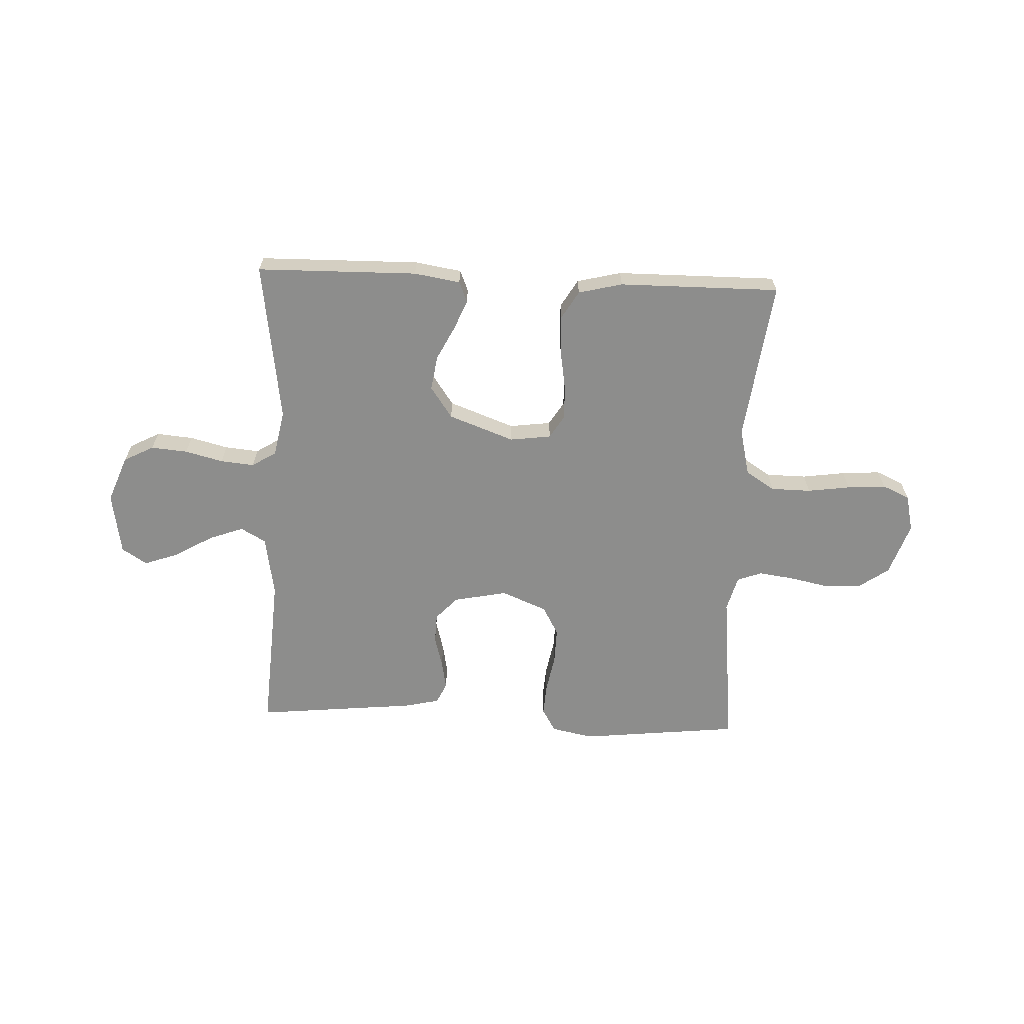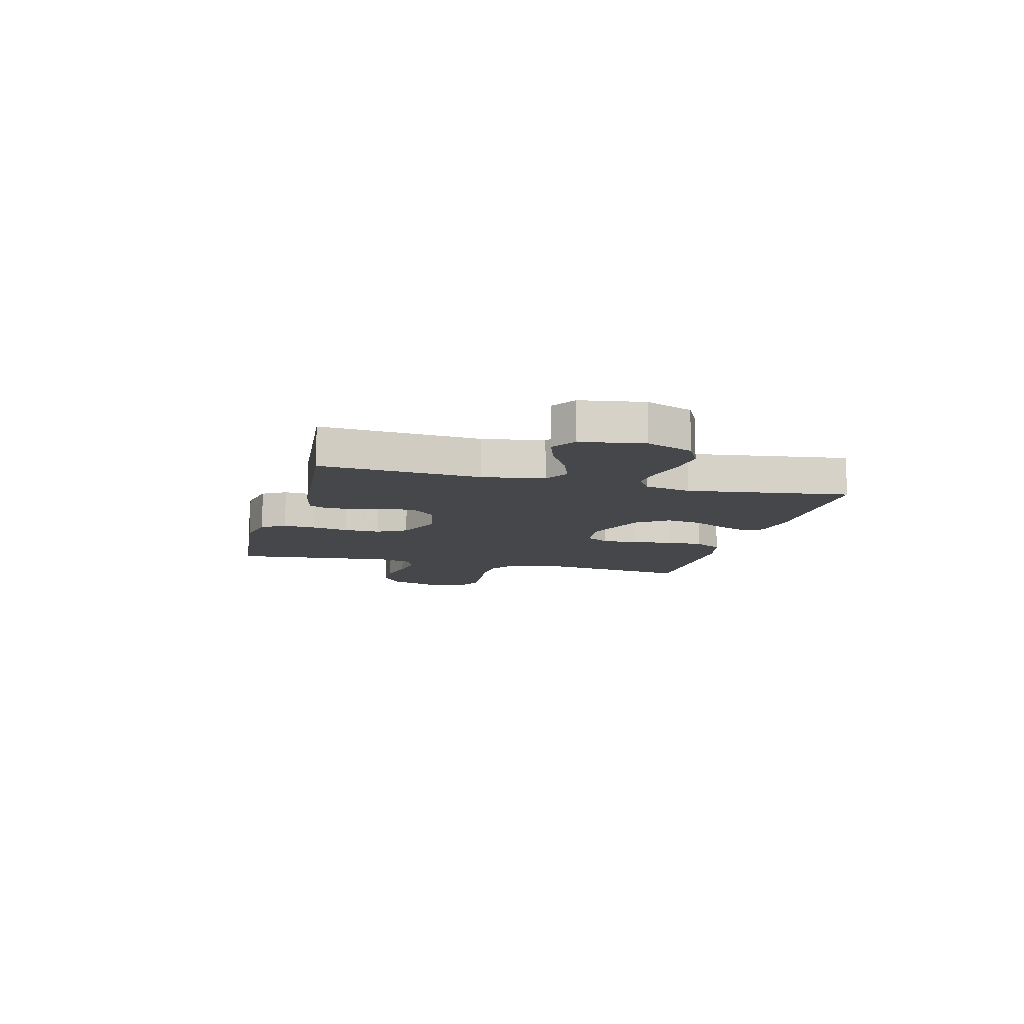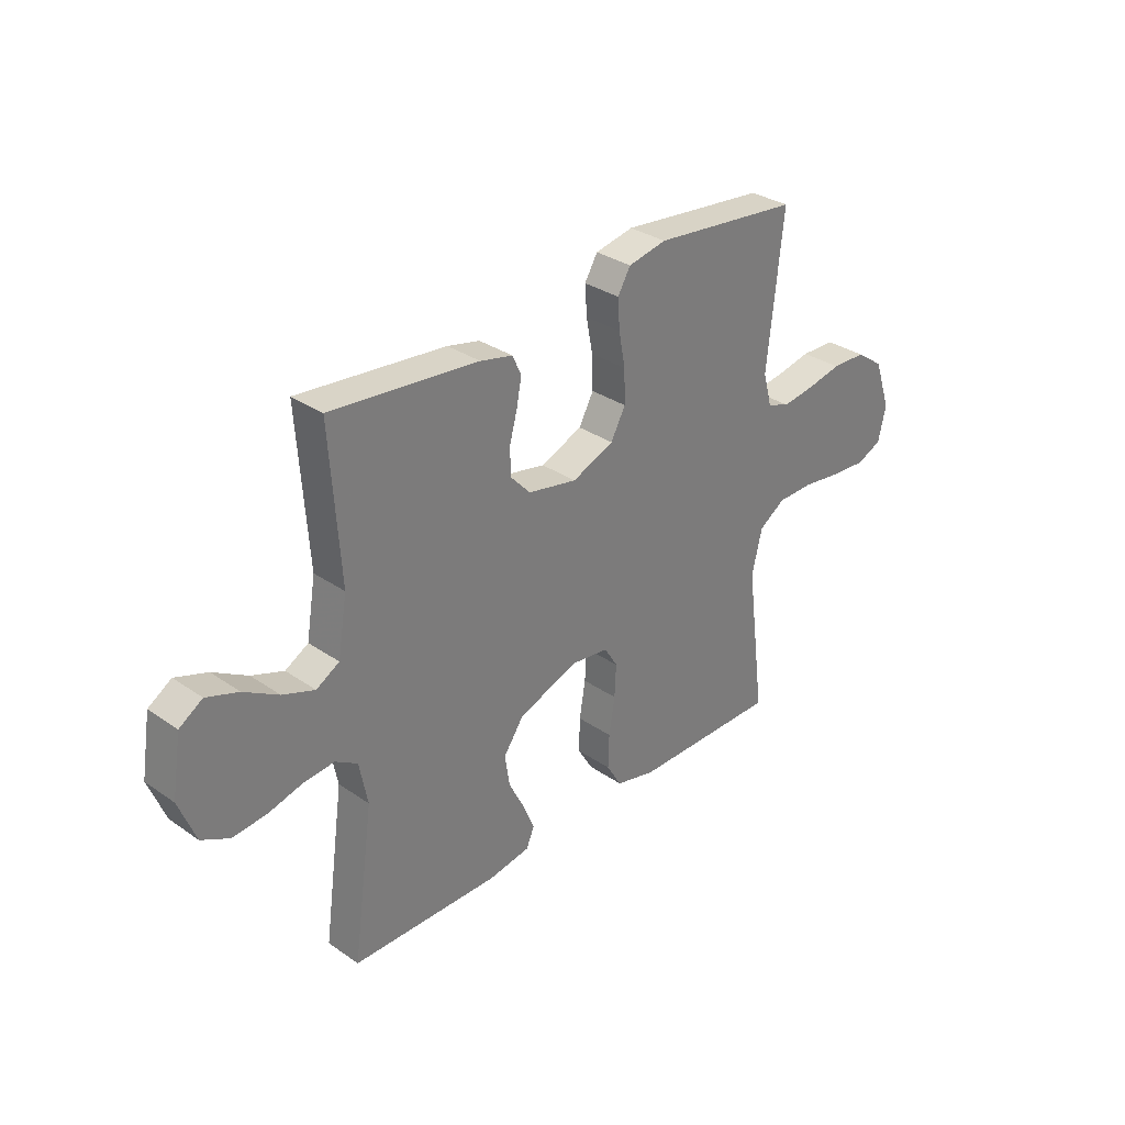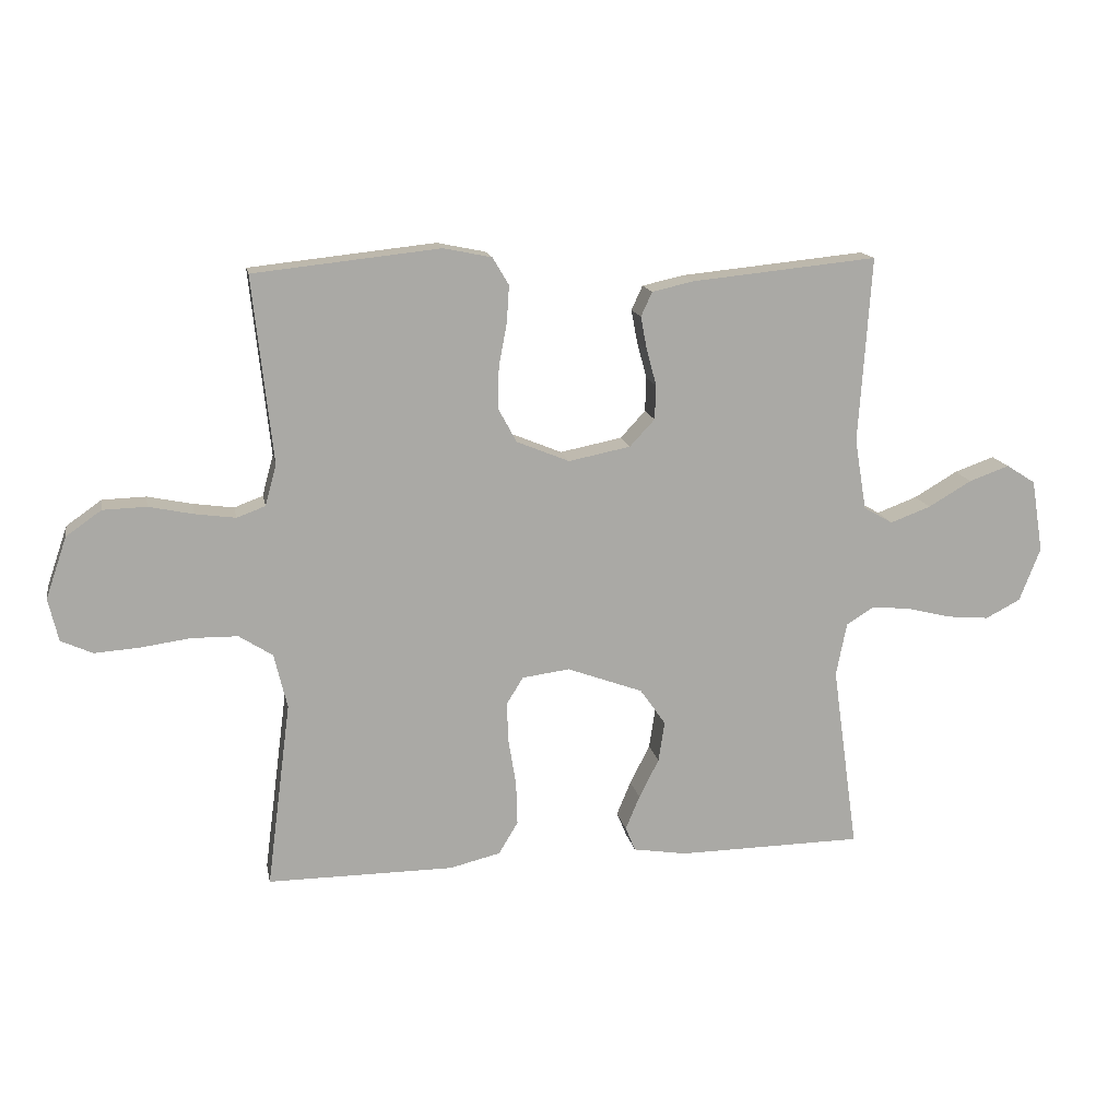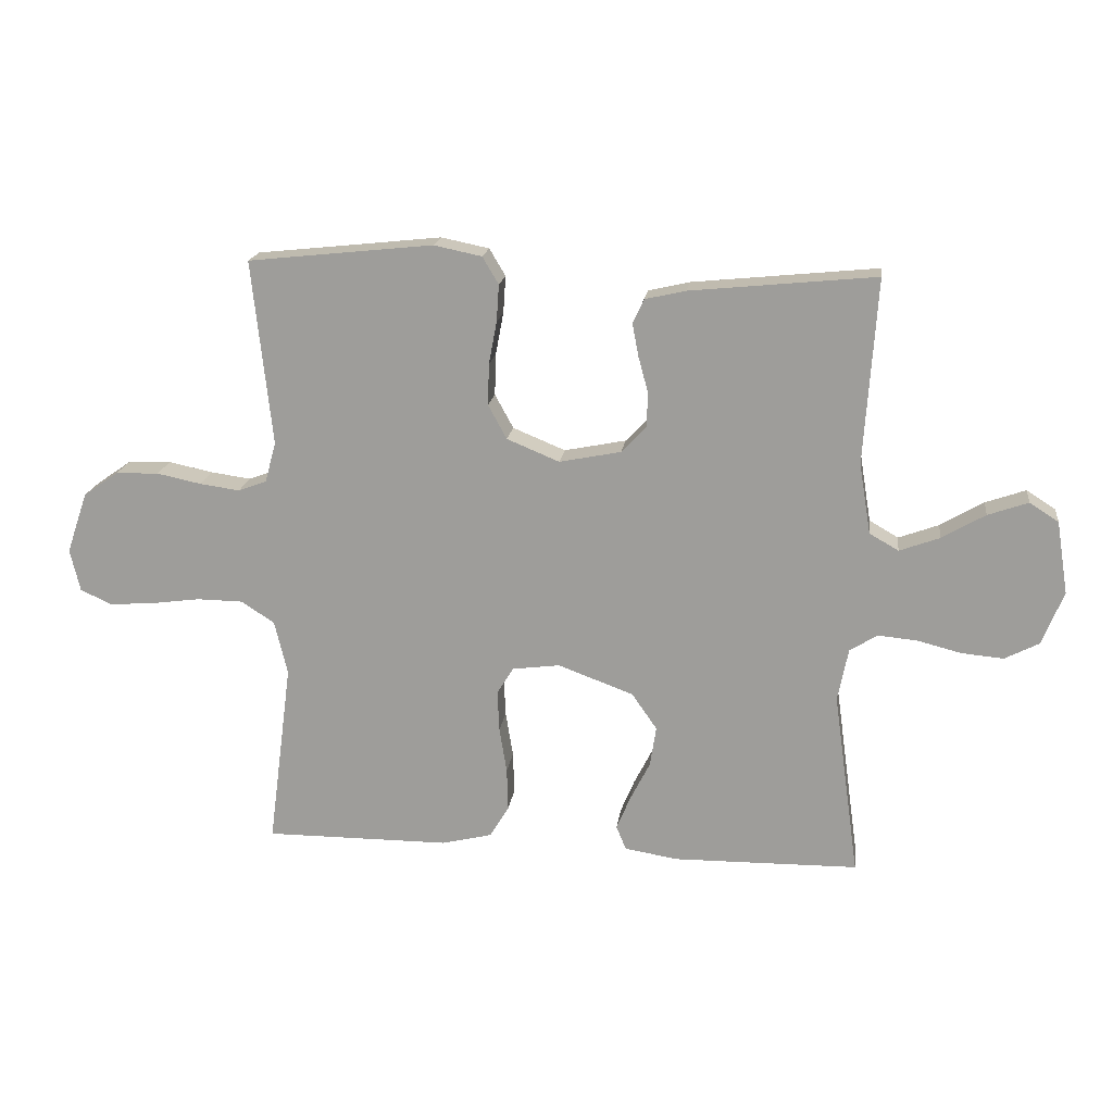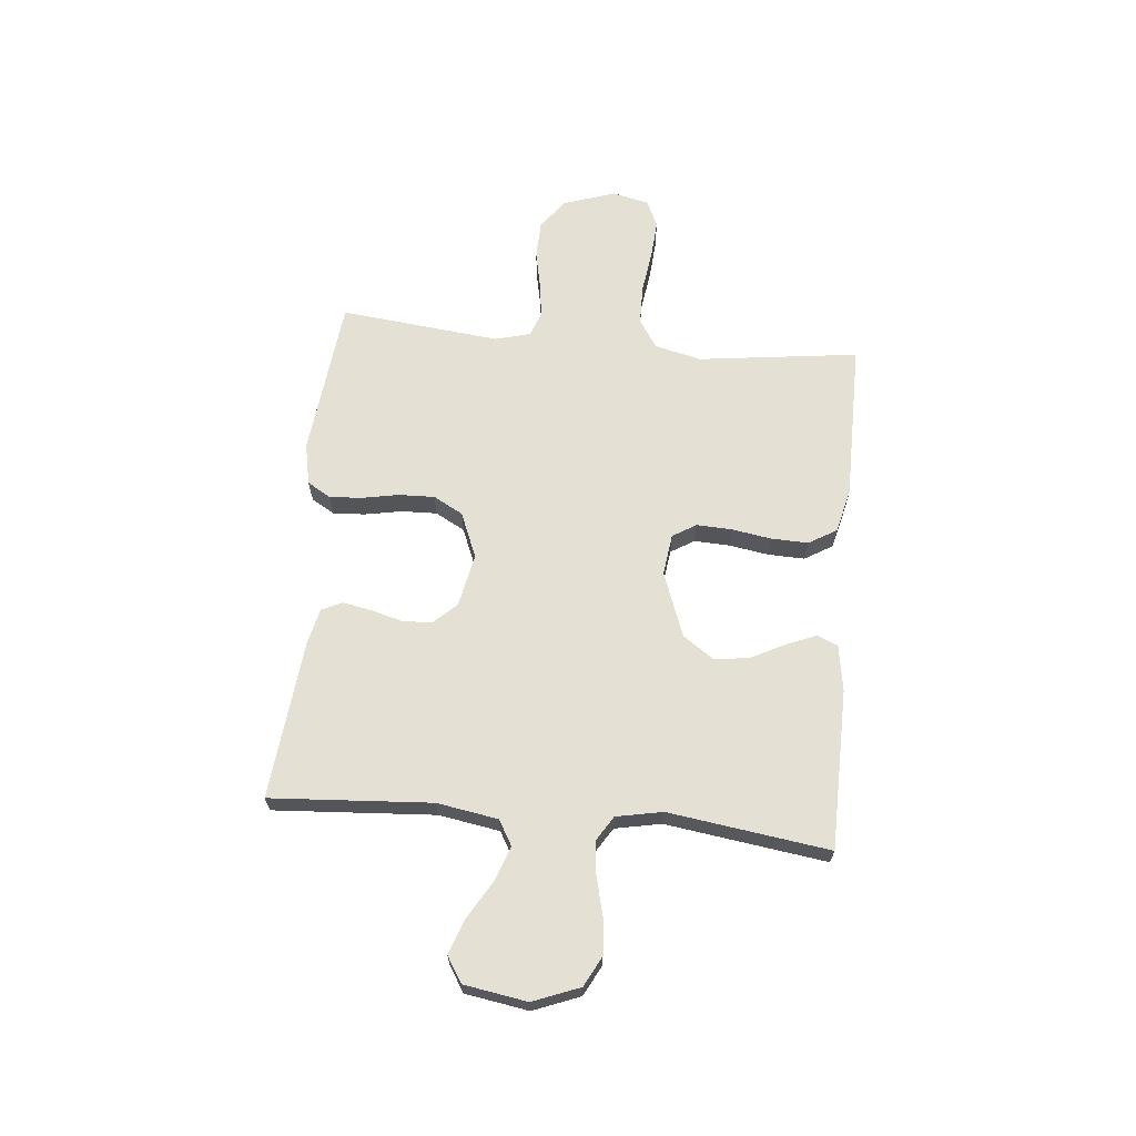
<metadata>
{"format":"obj","ext":"obj","renderer":"f3d","projection":"perspective","resolution":1024,"background":"white","views":[{"elev":-64.4,"azim":177.6,"up":"+Y"},{"elev":-10.7,"azim":75.2,"up":"+Y"},{"elev":32.0,"azim":134.0,"up":"+Z"},{"elev":14.9,"azim":-10.8,"up":"+Z"},{"elev":18.1,"azim":7.6,"up":"+Z"},{"elev":65.4,"azim":95.5,"up":"+Y"}]}
</metadata>
<code>
v -0.5 0.07 0.5
v -0.2 0.07 0.532
v -0.122 0.07 0.516
v -0.096 0.07 0.472
v -0.1 0.07 0.412
v -0.113 0.07 0.343
v -0.115 0.07 0.276
v -0.085 0.07 0.221
v 0 0.07 0.186
v 0.1 0.07 0.206
v 0.14 0.07 0.249
v 0.142 0.07 0.304
v 0.126 0.07 0.363
v 0.116 0.07 0.416
v 0.134 0.07 0.455
v 0.2 0.07 0.47
v 0.5 0.07 0.5
v 0.48 0.07 0.2
v 0.499 0.07 0.086
v 0.546 0.07 0.059
v 0.611 0.07 0.083
v 0.681 0.07 0.124
v 0.746 0.07 0.147
v 0.793 0.07 0.117
v 0.812 0.07 0
v 0.778 0.07 -0.087
v 0.722 0.07 -0.116
v 0.654 0.07 -0.11
v 0.583 0.07 -0.092
v 0.52 0.07 -0.086
v 0.475 0.07 -0.114
v 0.458 0.07 -0.2
v 0.5 0.07 -0.5
v 0.2 0.07 -0.504
v 0.114 0.07 -0.49
v 0.098 0.07 -0.451
v 0.121 0.07 -0.396
v 0.153 0.07 -0.333
v 0.163 0.07 -0.268
v 0.122 0.07 -0.209
v 0 0.07 -0.164
v -0.077 0.07 -0.174
v -0.104 0.07 -0.218
v -0.101 0.07 -0.284
v -0.089 0.07 -0.358
v -0.087 0.07 -0.427
v -0.118 0.07 -0.479
v -0.2 0.07 -0.499
v -0.5 0.07 -0.5
v -0.461 0.07 -0.2
v -0.482 0.07 -0.112
v -0.536 0.07 -0.077
v -0.611 0.07 -0.076
v -0.691 0.07 -0.087
v -0.763 0.07 -0.092
v -0.814 0.07 -0.069
v -0.83 0.07 0
v -0.796 0.07 0.099
v -0.739 0.07 0.139
v -0.669 0.07 0.141
v -0.597 0.07 0.126
v -0.532 0.07 0.117
v -0.486 0.07 0.134
v -0.468 0.07 0.2
v -0.5 0 0.5
v -0.2 0 0.532
v -0.122 0 0.516
v -0.096 0 0.472
v -0.1 0 0.412
v -0.113 0 0.343
v -0.115 0 0.276
v -0.085 0 0.221
v 0 0 0.186
v 0.1 0 0.206
v 0.14 0 0.249
v 0.142 0 0.304
v 0.126 0 0.363
v 0.116 0 0.416
v 0.134 0 0.455
v 0.2 0 0.47
v 0.5 0 0.5
v 0.48 0 0.2
v 0.499 0 0.086
v 0.546 0 0.059
v 0.611 0 0.083
v 0.681 0 0.124
v 0.746 0 0.147
v 0.793 0 0.117
v 0.812 0 0
v 0.778 0 -0.087
v 0.722 0 -0.116
v 0.654 0 -0.11
v 0.583 0 -0.092
v 0.52 0 -0.086
v 0.475 0 -0.114
v 0.458 0 -0.2
v 0.5 0 -0.5
v 0.2 0 -0.504
v 0.114 0 -0.49
v 0.098 0 -0.451
v 0.121 0 -0.396
v 0.153 0 -0.333
v 0.163 0 -0.268
v 0.122 0 -0.209
v 0 0 -0.164
v -0.077 0 -0.174
v -0.104 0 -0.218
v -0.101 0 -0.284
v -0.089 0 -0.358
v -0.087 0 -0.427
v -0.118 0 -0.479
v -0.2 0 -0.499
v -0.5 0 -0.5
v -0.461 0 -0.2
v -0.482 0 -0.112
v -0.536 0 -0.077
v -0.611 0 -0.076
v -0.691 0 -0.087
v -0.763 0 -0.092
v -0.814 0 -0.069
v -0.83 0 0
v -0.796 0 0.099
v -0.739 0 0.139
v -0.669 0 0.141
v -0.597 0 0.126
v -0.532 0 0.117
v -0.486 0 0.134
v -0.468 0 0.2
f 58 59 60 61
f 58 61 62
f 57 58 62
f 56 57 62 63
f 53 54 55 56
f 52 53 56 63
f 47 48 49 50
f 47 50 51
f 44 45 46 47
f 43 44 47 51
f 42 43 51 52
f 35 36 37 38
f 33 34 35 38
f 32 33 38 39
f 31 32 39 40
f 26 27 28 29
f 26 29 30
f 25 26 30
f 24 25 30
f 21 22 23 24
f 20 21 24 30
f 19 20 30 31
f 15 16 17 18
f 12 13 14 15
f 12 15 18 19
f 3 4 5 6
f 3 6 7
f 64 1 2 3
f 64 3 7
f 63 64 7 8
f 41 42 52 63
f 41 63 8 9
f 40 41 9 10
f 31 40 10 11
f 11 12 19 31
f 125 124 123 122
f 126 125 122
f 126 122 121
f 127 126 121 120
f 120 119 118 117
f 127 120 117 116
f 114 113 112 111
f 115 114 111
f 111 110 109 108
f 115 111 108 107
f 116 115 107 106
f 102 101 100 99
f 102 99 98 97
f 103 102 97 96
f 104 103 96 95
f 93 92 91 90
f 94 93 90
f 94 90 89
f 94 89 88
f 88 87 86 85
f 94 88 85 84
f 95 94 84 83
f 82 81 80 79
f 79 78 77 76
f 83 82 79 76
f 70 69 68 67
f 71 70 67
f 67 66 65 128
f 71 67 128
f 72 71 128 127
f 127 116 106 105
f 73 72 127 105
f 74 73 105 104
f 75 74 104 95
f 95 83 76 75
f 1 65 66 2
f 2 66 67 3
f 3 67 68 4
f 4 68 69 5
f 5 69 70 6
f 6 70 71 7
f 7 71 72 8
f 8 72 73 9
f 9 73 74 10
f 10 74 75 11
f 11 75 76 12
f 12 76 77 13
f 13 77 78 14
f 14 78 79 15
f 15 79 80 16
f 16 80 81 17
f 17 81 82 18
f 18 82 83 19
f 19 83 84 20
f 20 84 85 21
f 21 85 86 22
f 22 86 87 23
f 23 87 88 24
f 24 88 89 25
f 25 89 90 26
f 26 90 91 27
f 27 91 92 28
f 28 92 93 29
f 29 93 94 30
f 30 94 95 31
f 31 95 96 32
f 32 96 97 33
f 33 97 98 34
f 34 98 99 35
f 35 99 100 36
f 36 100 101 37
f 37 101 102 38
f 38 102 103 39
f 39 103 104 40
f 40 104 105 41
f 41 105 106 42
f 42 106 107 43
f 43 107 108 44
f 44 108 109 45
f 45 109 110 46
f 46 110 111 47
f 47 111 112 48
f 48 112 113 49
f 49 113 114 50
f 50 114 115 51
f 51 115 116 52
f 52 116 117 53
f 53 117 118 54
f 54 118 119 55
f 55 119 120 56
f 56 120 121 57
f 57 121 122 58
f 58 122 123 59
f 59 123 124 60
f 60 124 125 61
f 61 125 126 62
f 62 126 127 63
f 63 127 128 64
f 64 128 65 1

</code>
